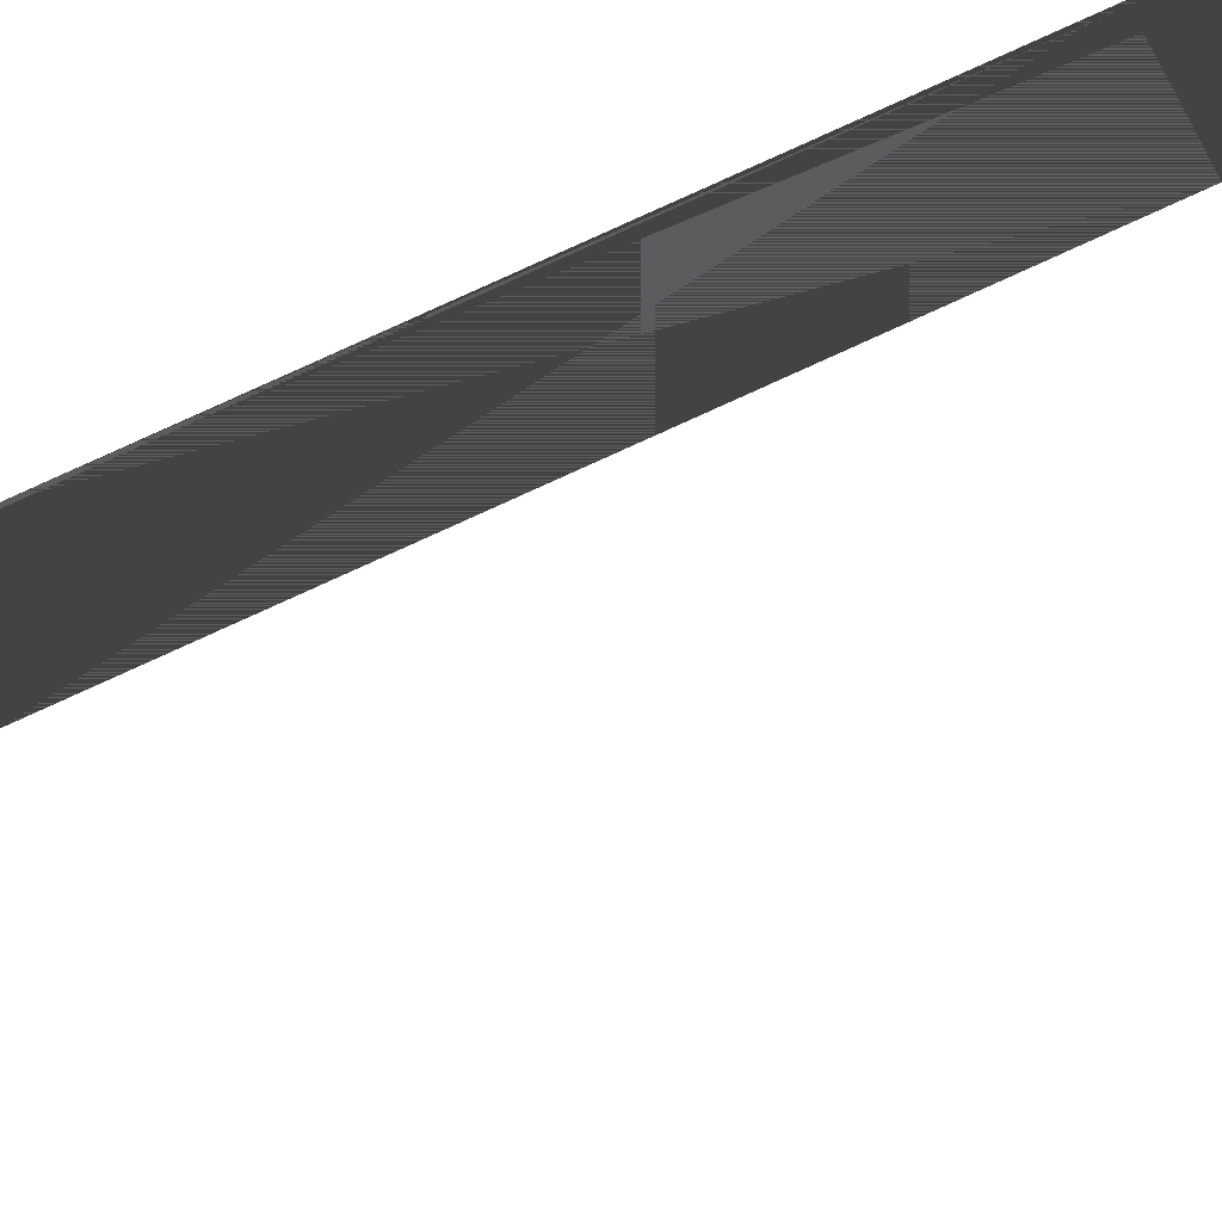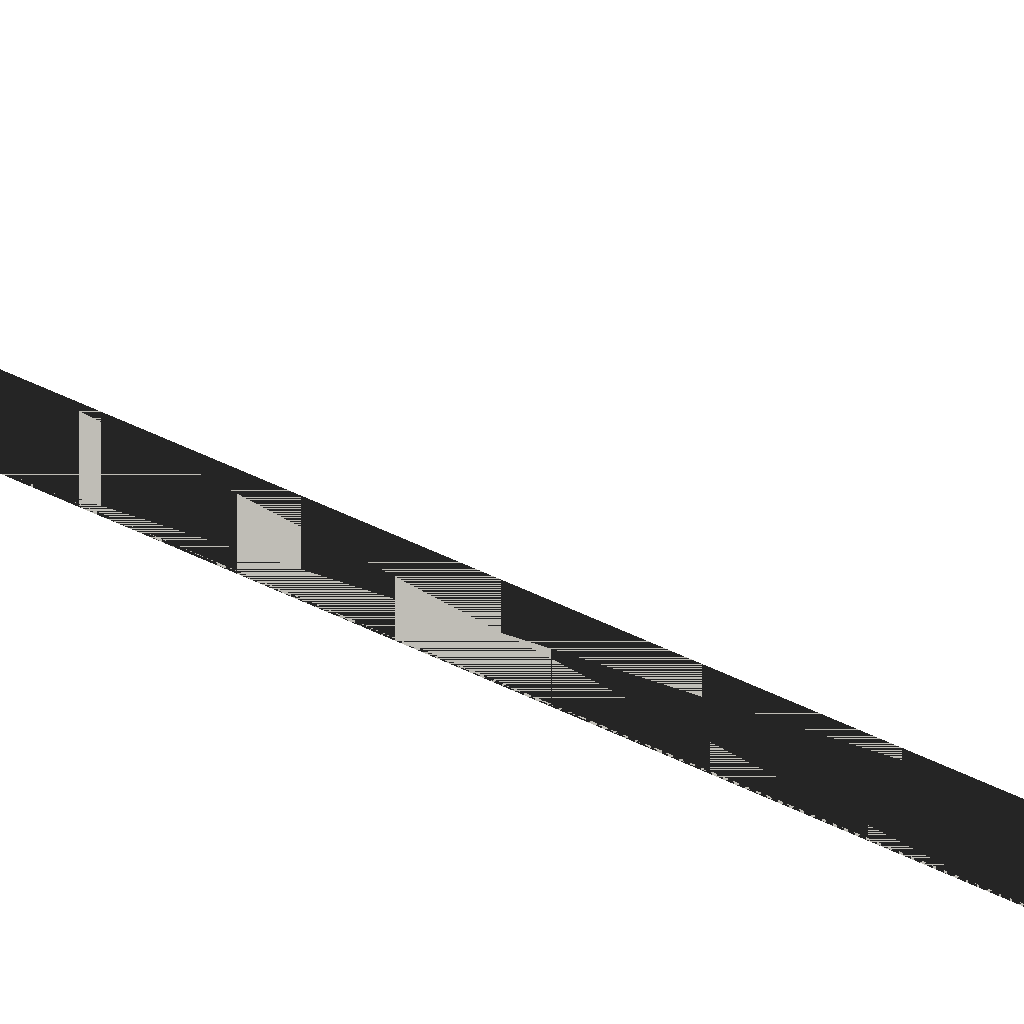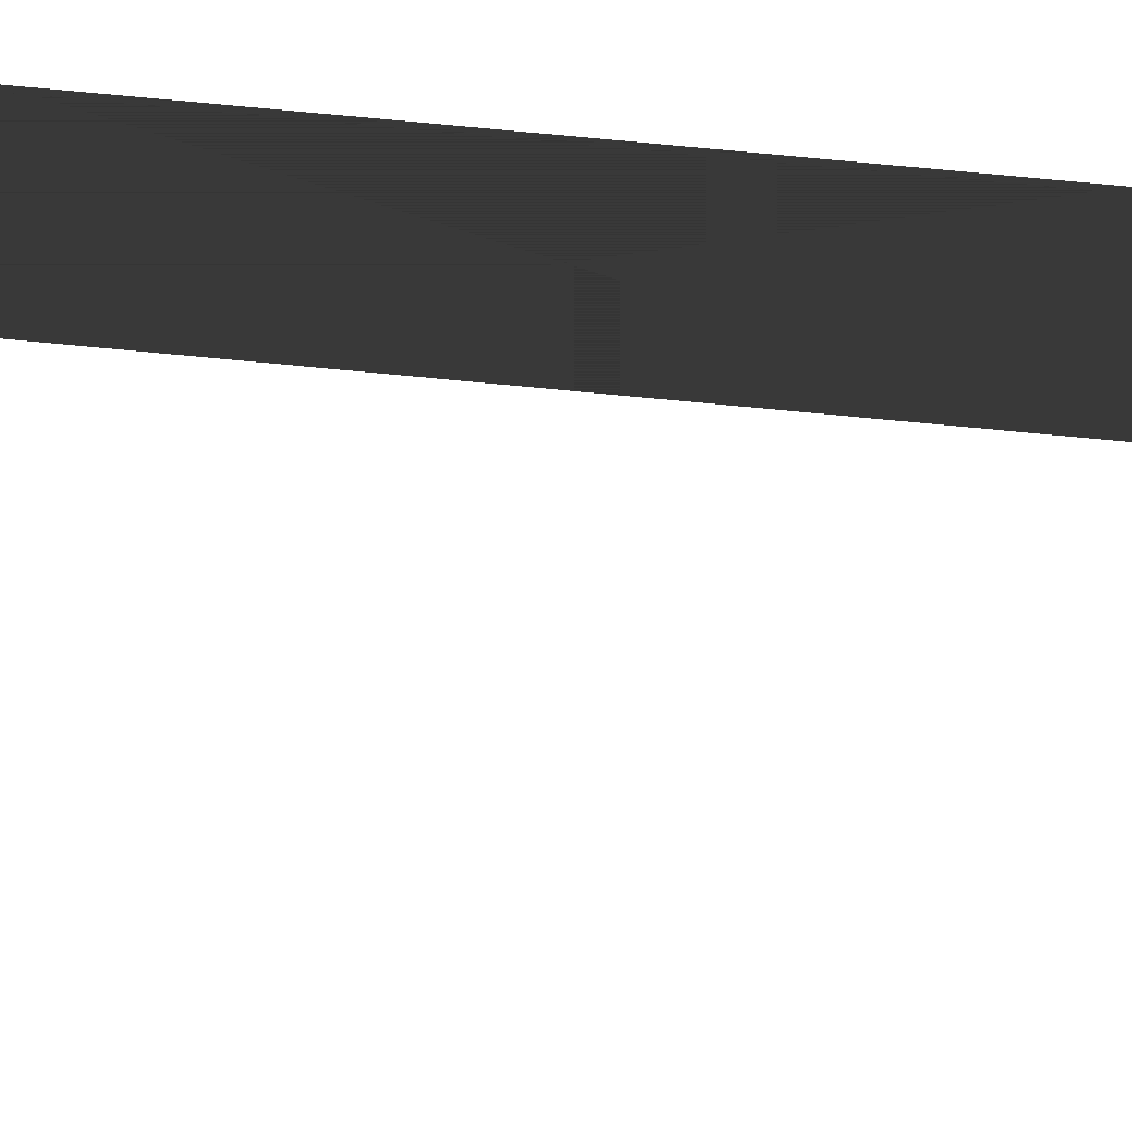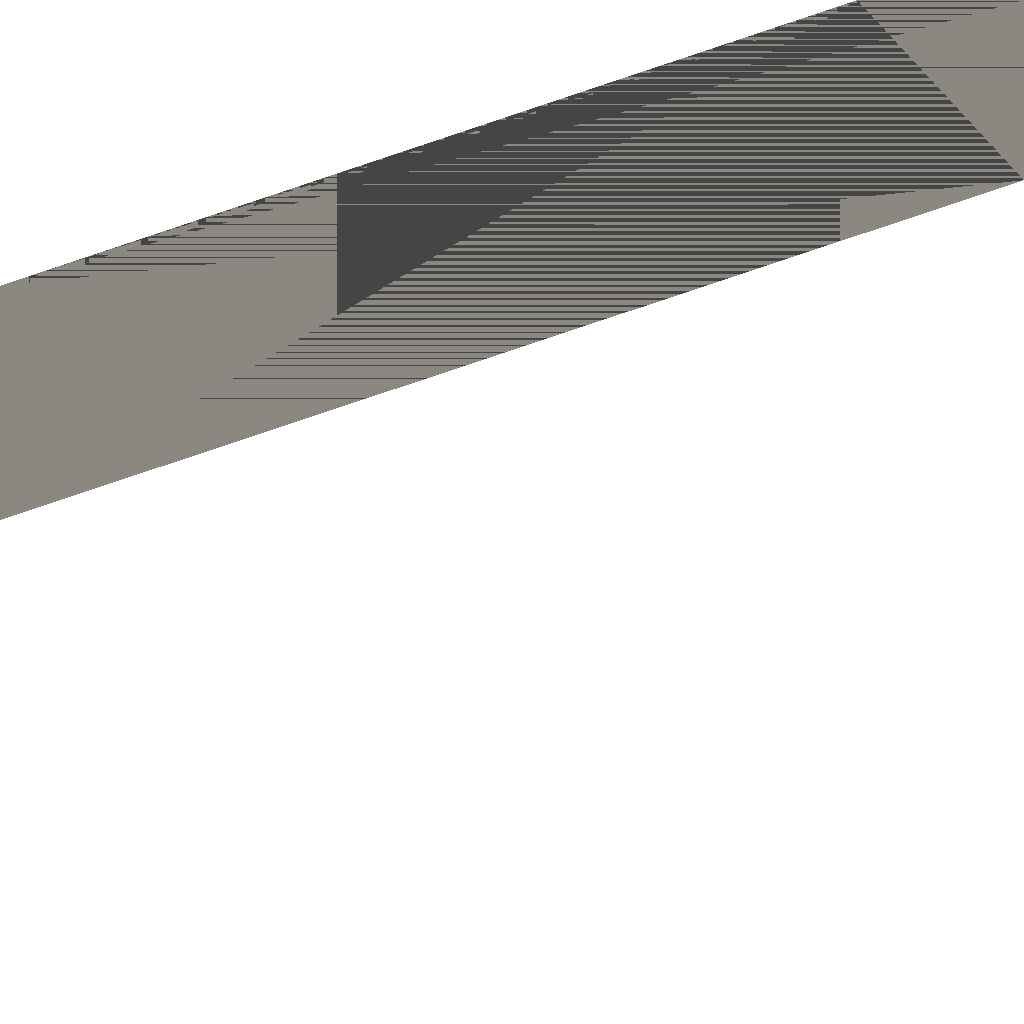
<metadata>
{"format":"obj","ext":"obj","renderer":"f3d","projection":"perspective","resolution":1024,"background":"white","views":[{"elev":39.2,"azim":-125.3,"up":"+Y"},{"elev":4.8,"azim":168.7,"up":"+Y"},{"elev":-69.7,"azim":84.4,"up":"+Y"},{"elev":-64.3,"azim":110.2,"up":"+Y"}]}
</metadata>
<code>
g Part1
v 0.005398 0.1222 -0.3193
v 0.008537 0.1222 2.435
v 0.01168 0.1222 6.166
v 0.006026 0.1222 9.488
v -0.002763 0.1222 13.79
f 1 2 3
f 3 2 1
f 2 3 4
f 4 3 2
f 3 4 5
f 5 4 3

</code>
